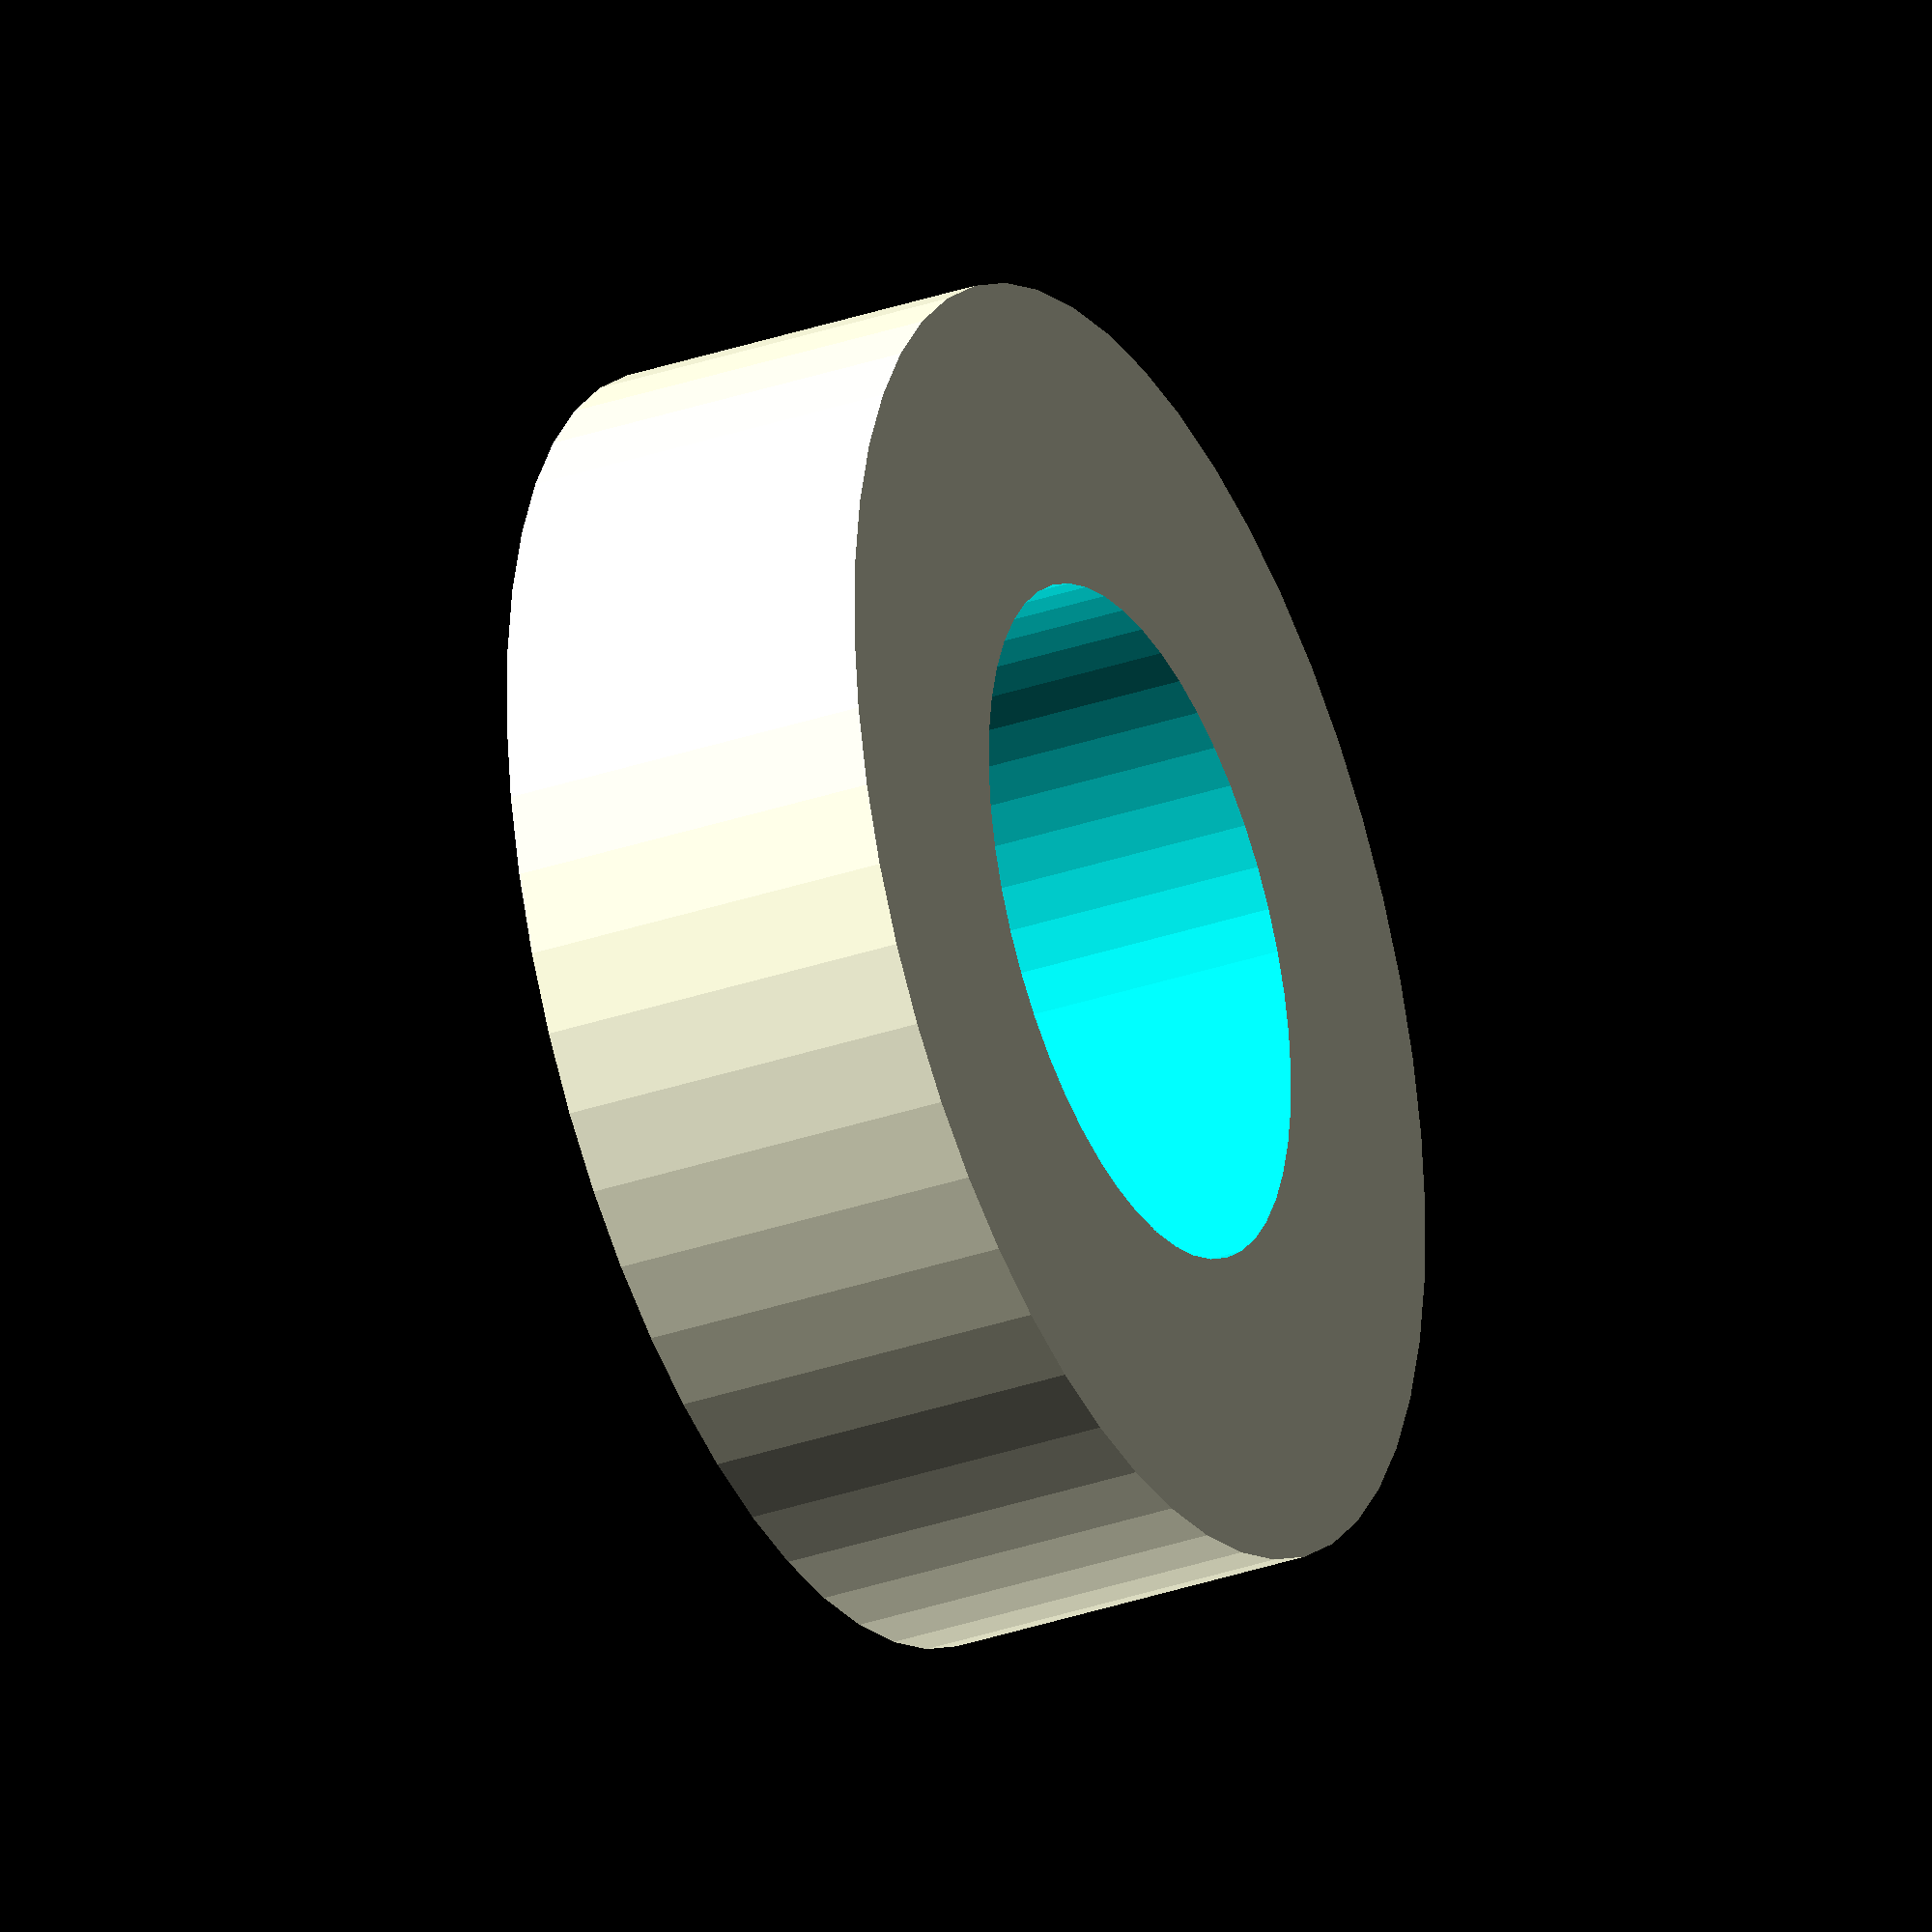
<openscad>
$fn = 50;


difference() {
	union() {
		translate(v = [0, 0, -2.5000000000]) {
			cylinder(h = 5, r = 8.5000000000);
		}
	}
	union() {
		translate(v = [0, 0, -100.0000000000]) {
			cylinder(h = 200, r = 4.5000000000);
		}
	}
}
</openscad>
<views>
elev=32.2 azim=206.0 roll=295.8 proj=o view=solid
</views>
